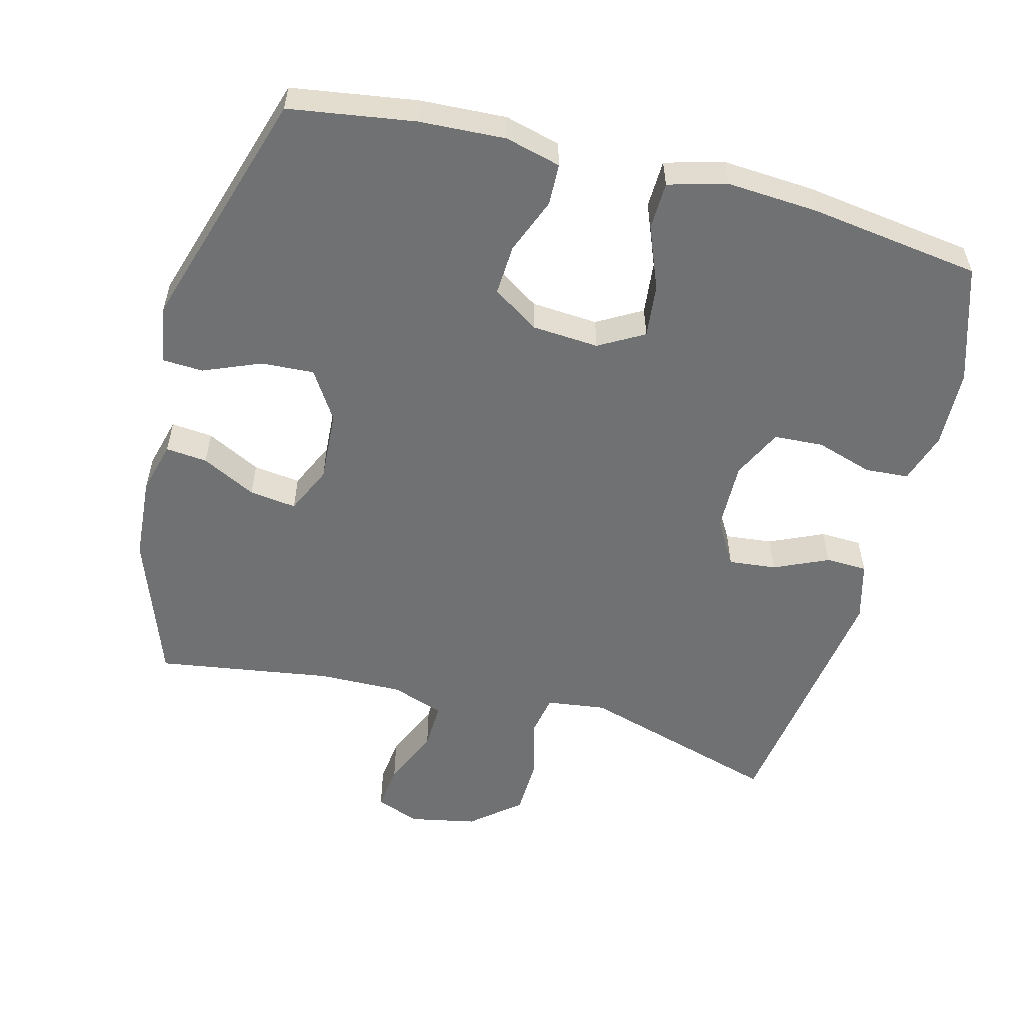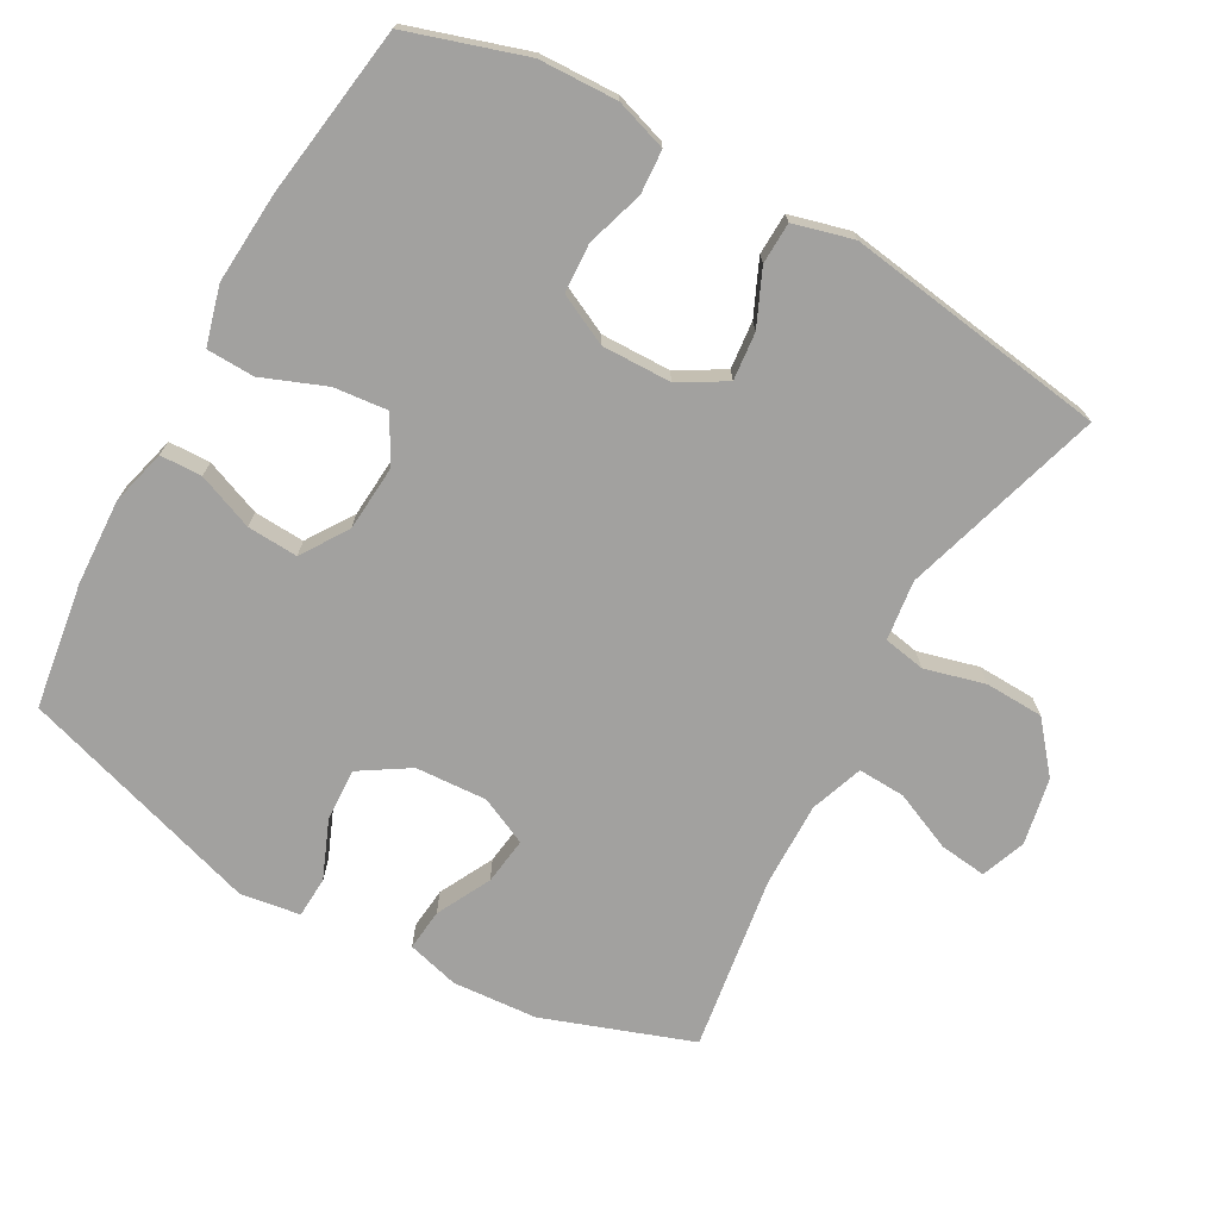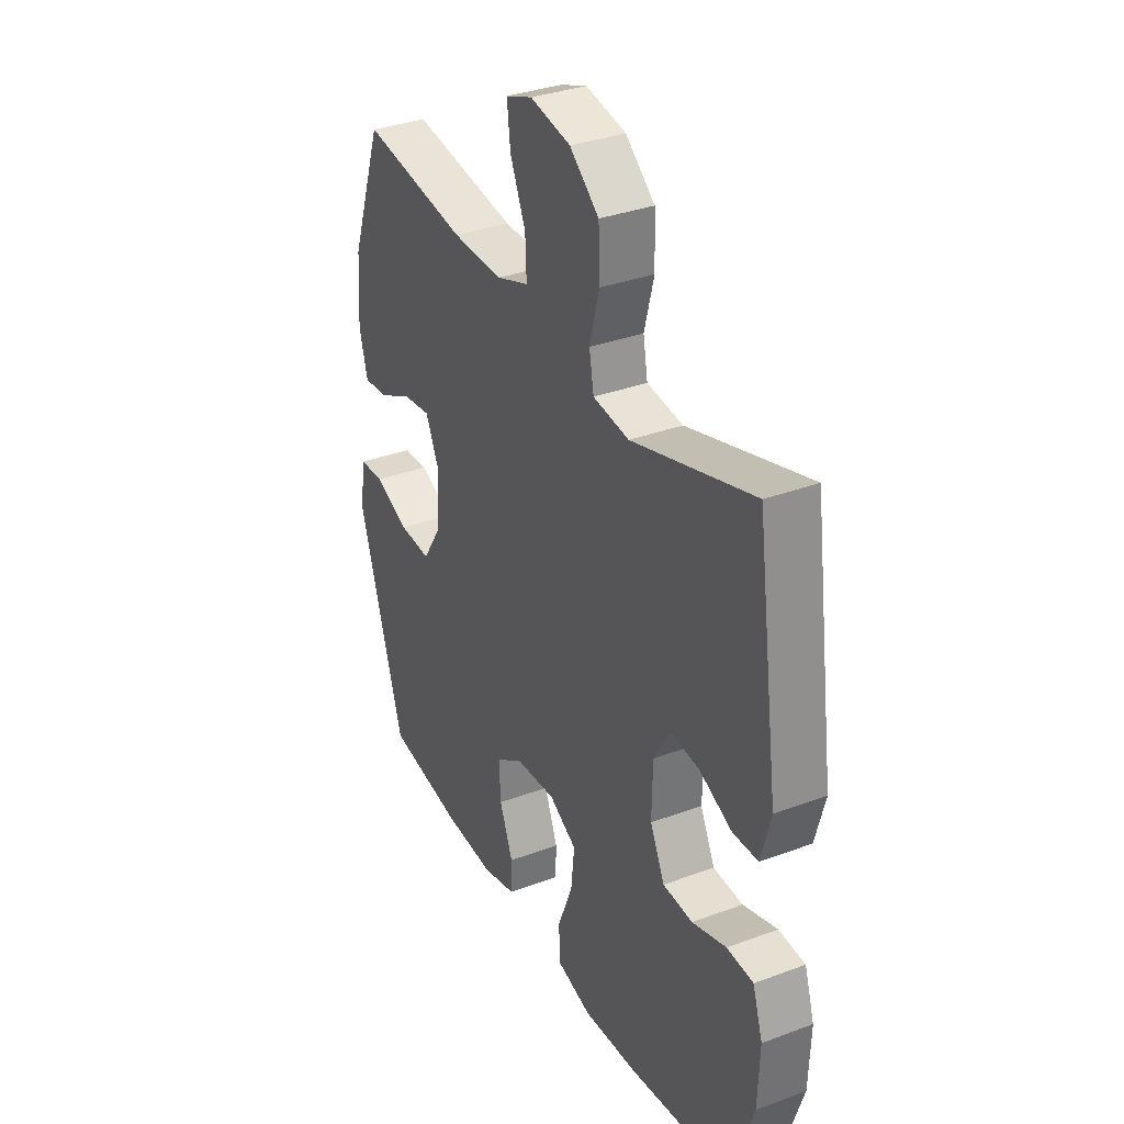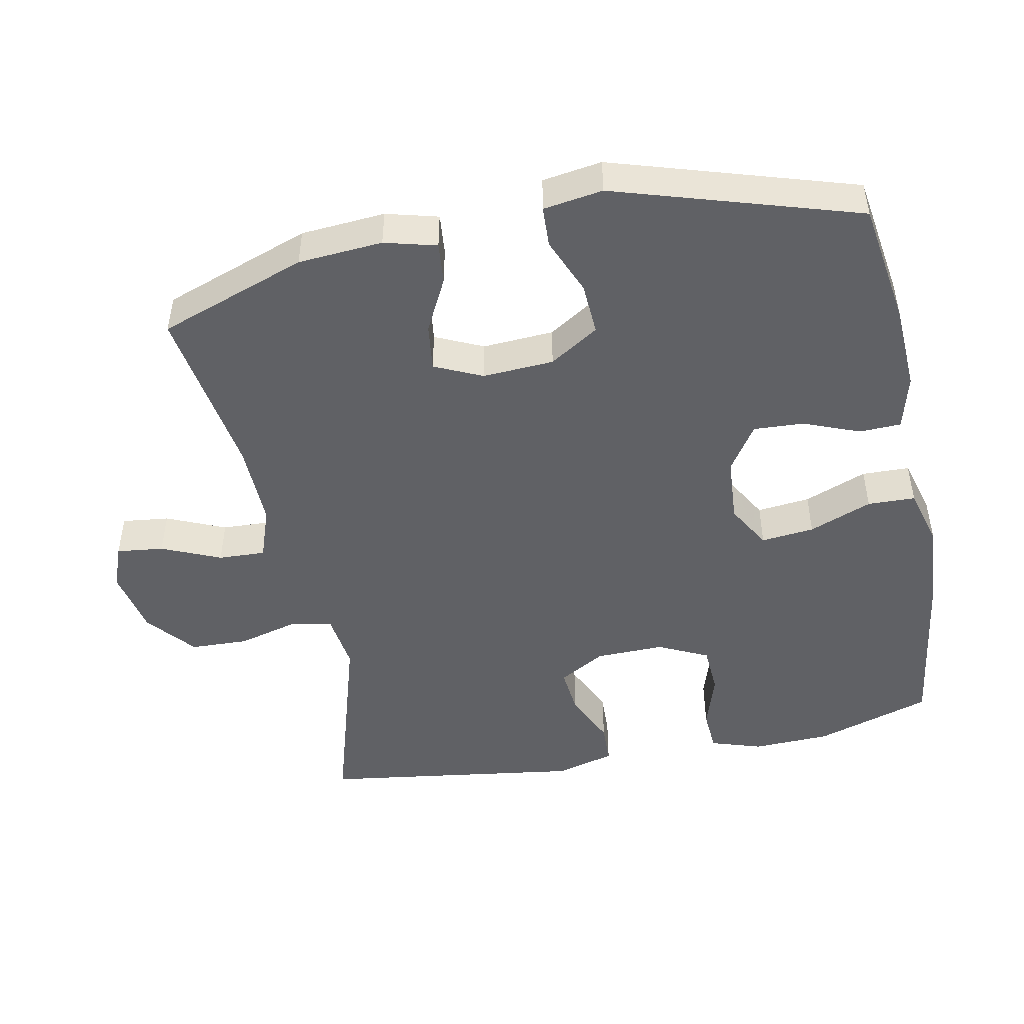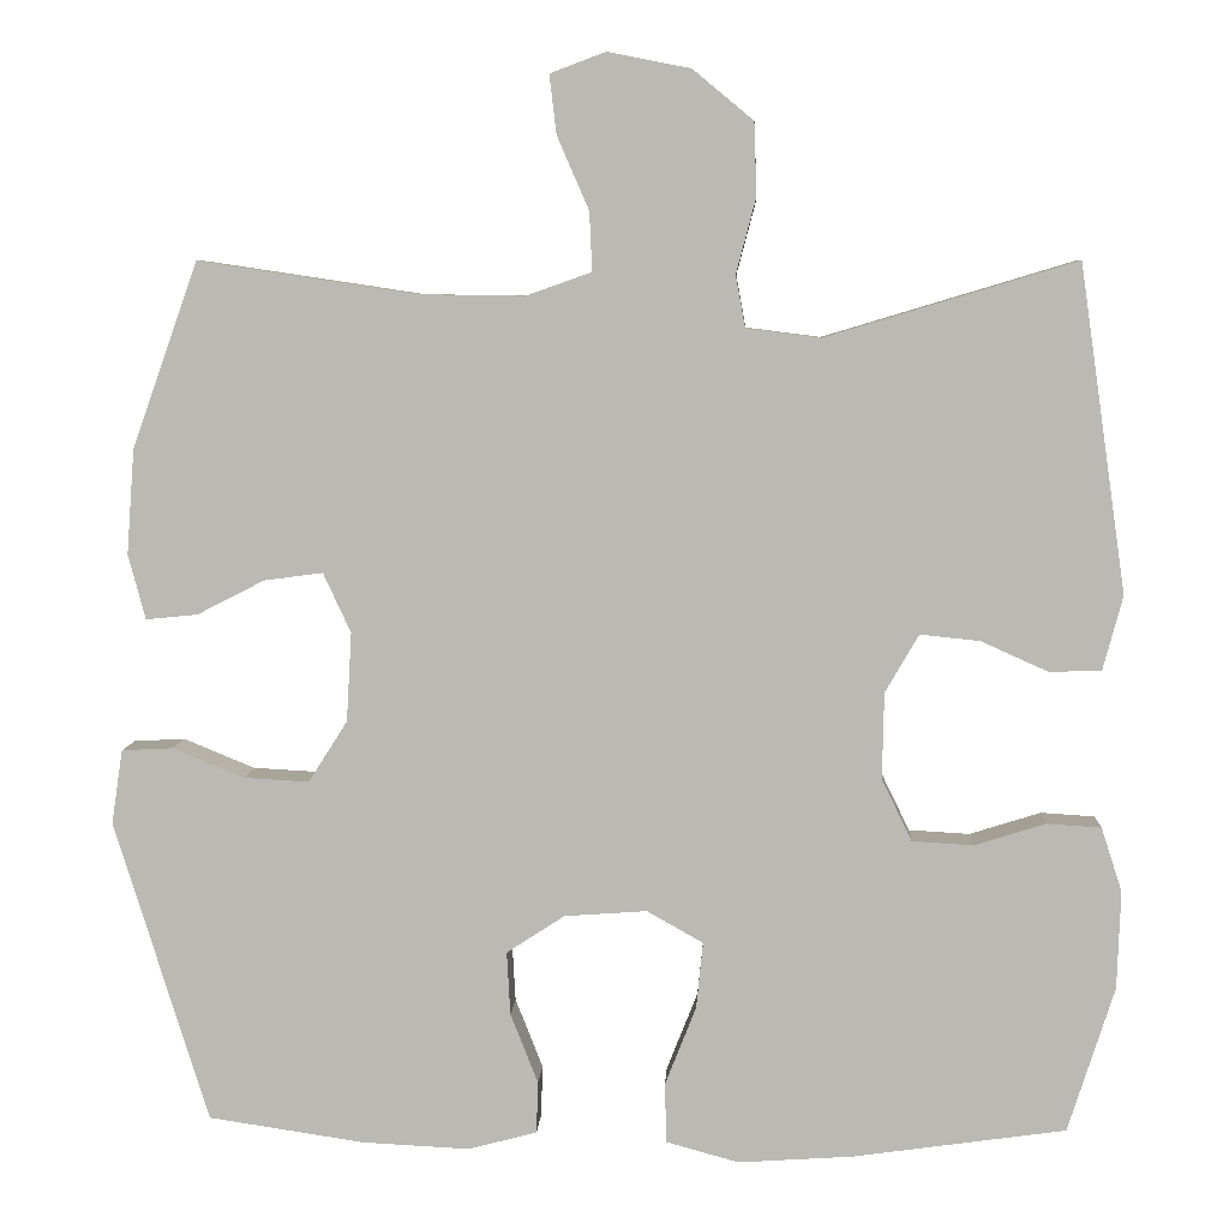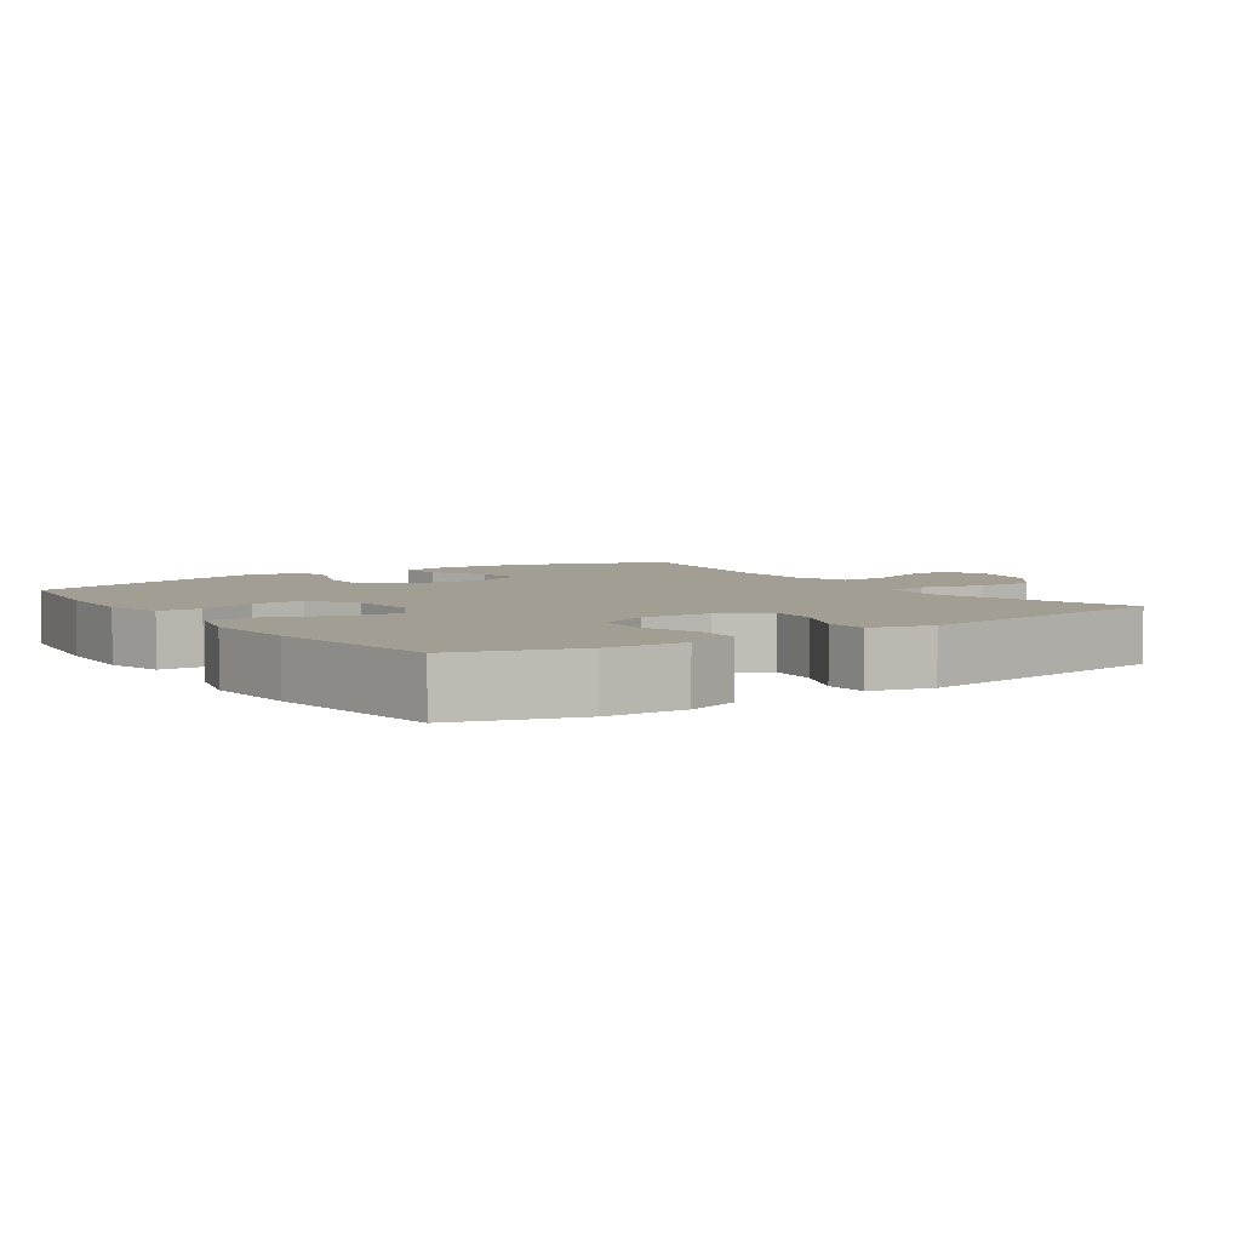
<metadata>
{"format":"obj","ext":"obj","renderer":"f3d","projection":"perspective","resolution":1024,"background":"white","views":[{"elev":-55.2,"azim":165.5,"up":"+Y"},{"elev":-72.2,"azim":-119.2,"up":"+Y"},{"elev":34.1,"azim":-116.8,"up":"+Z"},{"elev":-47.7,"azim":101.4,"up":"+Y"},{"elev":6.4,"azim":-177.0,"up":"+Z"},{"elev":5.0,"azim":-124.5,"up":"+Y"}]}
</metadata>
<code>
v -0.5 0.07 0.5
v -0.21 0.07 0.413
v -0.124 0.07 0.424
v -0.113 0.07 0.484
v -0.136 0.07 0.571
v -0.133 0.07 0.655
v -0.063 0.07 0.713
v 0.033 0.07 0.732
v 0.097 0.07 0.708
v 0.089 0.07 0.64
v 0.052 0.07 0.555
v 0.049 0.07 0.487
v 0.125 0.07 0.46
v 0.247 0.07 0.462
v 0.5 0.07 0.5
v 0.576 0.07 0.286
v 0.585 0.07 0.164
v 0.565 0.07 0.089
v 0.505 0.07 0.095
v 0.427 0.07 0.135
v 0.359 0.07 0.144
v 0.327 0.07 0.075
v 0.333 0.07 -0.028
v 0.378 0.07 -0.099
v 0.454 0.07 -0.095
v 0.537 0.07 -0.061
v 0.596 0.07 -0.064
v 0.609 0.07 -0.15
v 0.5 0.07 -0.5
v 0.319 0.07 -0.527
v 0.195 0.07 -0.533
v 0.115 0.07 -0.512
v 0.113 0.07 -0.452
v 0.145 0.07 -0.371
v 0.149 0.07 -0.298
v 0.082 0.07 -0.254
v -0.014 0.07 -0.247
v -0.079 0.07 -0.284
v -0.071 0.07 -0.361
v -0.035 0.07 -0.452
v -0.037 0.07 -0.521
v -0.121 0.07 -0.544
v -0.253 0.07 -0.535
v -0.5 0.07 -0.5
v -0.554 0.07 -0.331
v -0.558 0.07 -0.218
v -0.534 0.07 -0.144
v -0.471 0.07 -0.14
v -0.389 0.07 -0.166
v -0.318 0.07 -0.162
v -0.283 0.07 -0.09
v -0.285 0.07 0.01
v -0.324 0.07 0.077
v -0.393 0.07 0.07
v -0.471 0.07 0.035
v -0.531 0.07 0.037
v -0.554 0.07 0.123
v -0.5 0 0.5
v -0.21 0 0.413
v -0.124 0 0.424
v -0.113 0 0.484
v -0.136 0 0.571
v -0.133 0 0.655
v -0.063 0 0.713
v 0.033 0 0.732
v 0.097 0 0.708
v 0.089 0 0.64
v 0.052 0 0.555
v 0.049 0 0.487
v 0.125 0 0.46
v 0.247 0 0.462
v 0.5 0 0.5
v 0.576 0 0.286
v 0.585 0 0.164
v 0.565 0 0.089
v 0.505 0 0.095
v 0.427 0 0.135
v 0.359 0 0.144
v 0.327 0 0.075
v 0.333 0 -0.028
v 0.378 0 -0.099
v 0.454 0 -0.095
v 0.537 0 -0.061
v 0.596 0 -0.064
v 0.609 0 -0.15
v 0.5 0 -0.5
v 0.319 0 -0.527
v 0.195 0 -0.533
v 0.115 0 -0.512
v 0.113 0 -0.452
v 0.145 0 -0.371
v 0.149 0 -0.298
v 0.082 0 -0.254
v -0.014 0 -0.247
v -0.079 0 -0.284
v -0.071 0 -0.361
v -0.035 0 -0.452
v -0.037 0 -0.521
v -0.121 0 -0.544
v -0.253 0 -0.535
v -0.5 0 -0.5
v -0.554 0 -0.331
v -0.558 0 -0.218
v -0.534 0 -0.144
v -0.471 0 -0.14
v -0.389 0 -0.166
v -0.318 0 -0.162
v -0.283 0 -0.09
v -0.285 0 0.01
v -0.324 0 0.077
v -0.393 0 0.07
v -0.471 0 0.035
v -0.531 0 0.037
v -0.554 0 0.123
f 57 1 2
f 56 57 2
f 55 56 2
f 54 55 2
f 53 54 2 3
f 52 53 3
f 51 52 3
f 47 48 49
f 46 47 49
f 45 46 49
f 44 45 49
f 43 44 49
f 42 43 49
f 41 42 49
f 40 41 49
f 39 40 49
f 38 39 49 50
f 37 38 50 51
f 32 33 34
f 31 32 34
f 30 31 34
f 29 30 34
f 28 29 34
f 27 28 34
f 26 27 34
f 25 26 34
f 24 25 34 35
f 23 24 35 36
f 18 19 20
f 17 18 20
f 16 17 20
f 15 16 20
f 14 15 20
f 13 14 20 21
f 12 13 21 22
f 9 10 11
f 8 9 11
f 7 8 11
f 6 7 11
f 5 6 11
f 4 5 11
f 3 4 11 12
f 36 37 51
f 23 36 51
f 22 23 51
f 12 22 51
f 3 12 51
f 59 58 114
f 59 114 113
f 59 113 112
f 59 112 111
f 60 59 111 110
f 60 110 109
f 60 109 108
f 106 105 104
f 106 104 103
f 106 103 102
f 106 102 101
f 106 101 100
f 106 100 99
f 106 99 98
f 106 98 97
f 106 97 96
f 107 106 96 95
f 108 107 95 94
f 91 90 89
f 91 89 88
f 91 88 87
f 91 87 86
f 91 86 85
f 91 85 84
f 91 84 83
f 91 83 82
f 92 91 82 81
f 93 92 81 80
f 77 76 75
f 77 75 74
f 77 74 73
f 77 73 72
f 77 72 71
f 78 77 71 70
f 79 78 70 69
f 68 67 66
f 68 66 65
f 68 65 64
f 68 64 63
f 68 63 62
f 68 62 61
f 69 68 61 60
f 108 94 93
f 108 93 80
f 108 80 79
f 108 79 69
f 108 69 60
f 1 58 59 2
f 2 59 60 3
f 3 60 61 4
f 4 61 62 5
f 5 62 63 6
f 6 63 64 7
f 7 64 65 8
f 8 65 66 9
f 9 66 67 10
f 10 67 68 11
f 11 68 69 12
f 12 69 70 13
f 13 70 71 14
f 14 71 72 15
f 15 72 73 16
f 16 73 74 17
f 17 74 75 18
f 18 75 76 19
f 19 76 77 20
f 20 77 78 21
f 21 78 79 22
f 22 79 80 23
f 23 80 81 24
f 24 81 82 25
f 25 82 83 26
f 26 83 84 27
f 27 84 85 28
f 28 85 86 29
f 29 86 87 30
f 30 87 88 31
f 31 88 89 32
f 32 89 90 33
f 33 90 91 34
f 34 91 92 35
f 35 92 93 36
f 36 93 94 37
f 37 94 95 38
f 38 95 96 39
f 39 96 97 40
f 40 97 98 41
f 41 98 99 42
f 42 99 100 43
f 43 100 101 44
f 44 101 102 45
f 45 102 103 46
f 46 103 104 47
f 47 104 105 48
f 48 105 106 49
f 49 106 107 50
f 50 107 108 51
f 51 108 109 52
f 52 109 110 53
f 53 110 111 54
f 54 111 112 55
f 55 112 113 56
f 56 113 114 57
f 57 114 58 1

</code>
